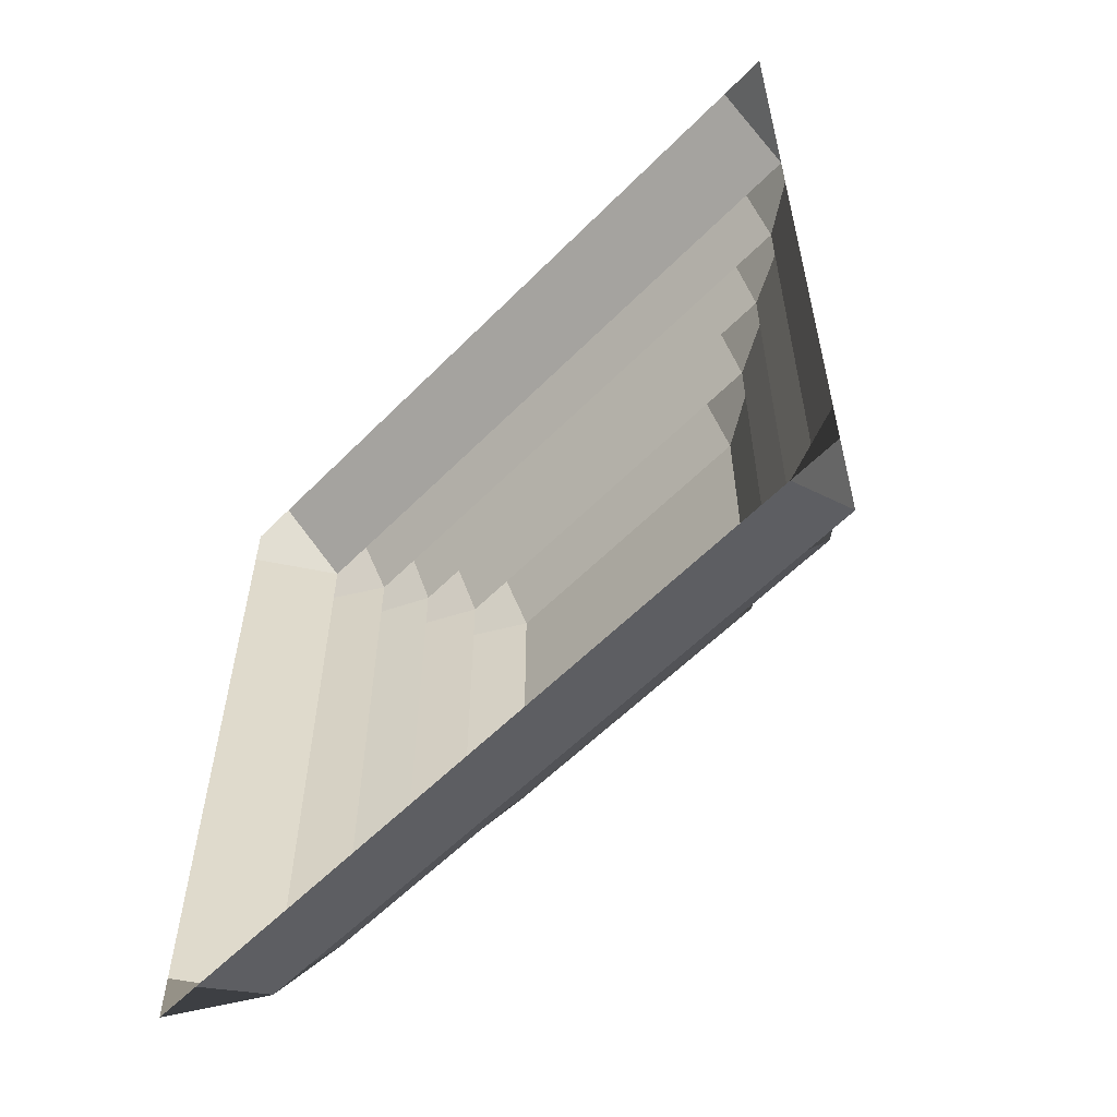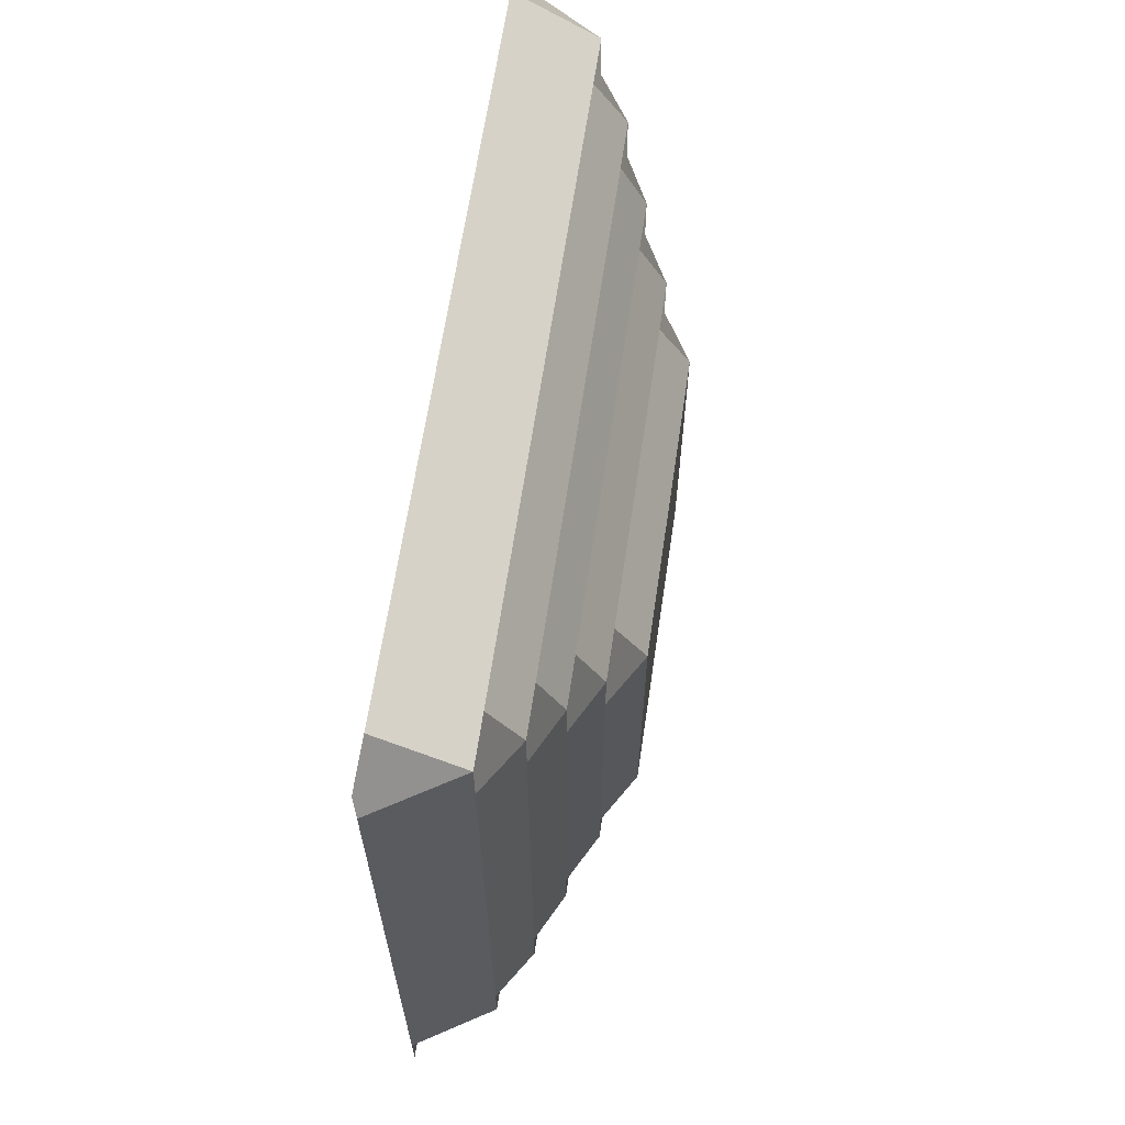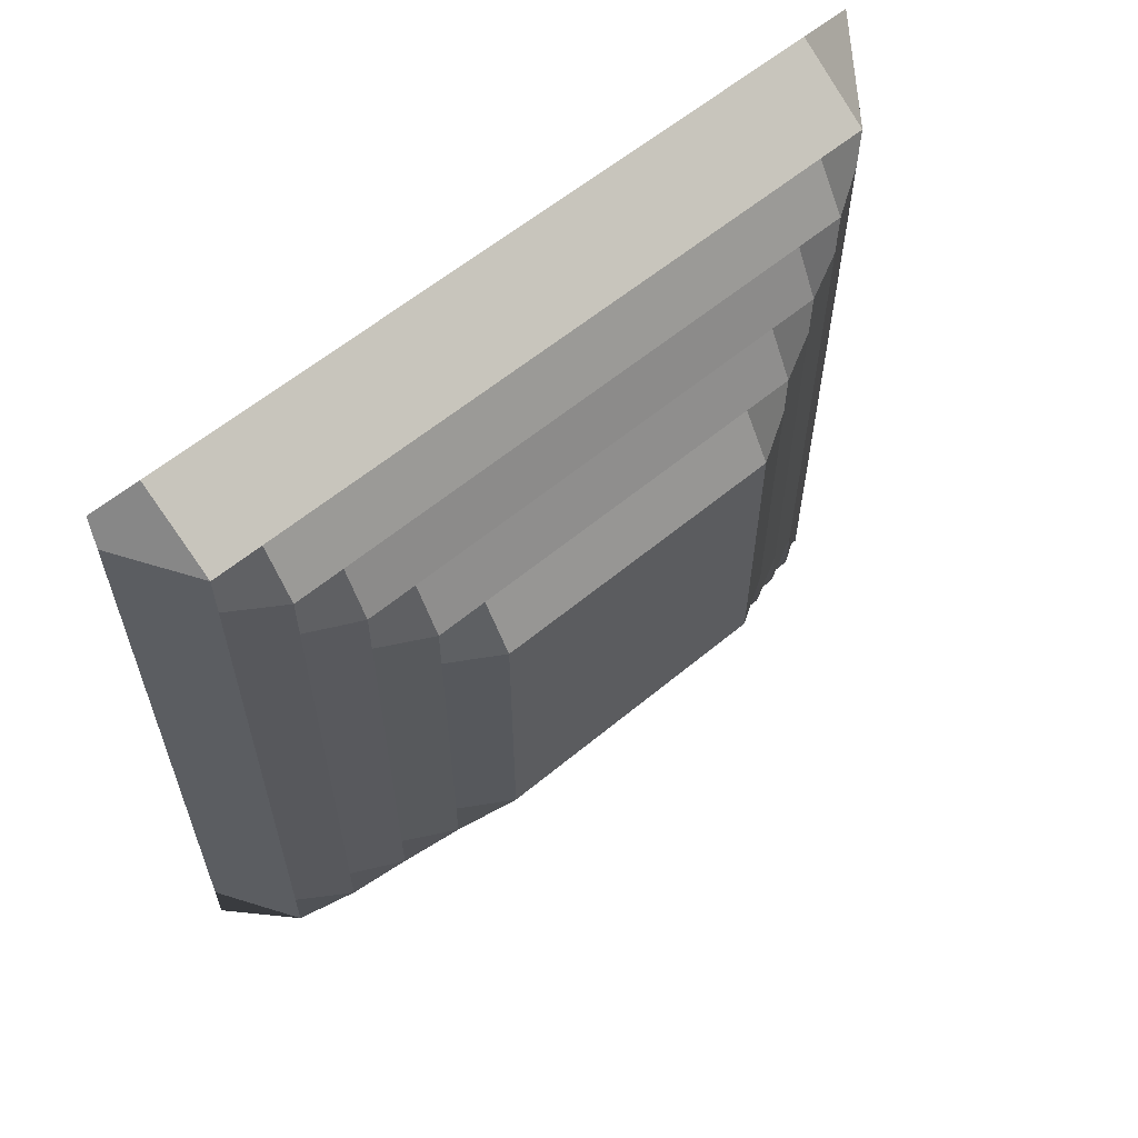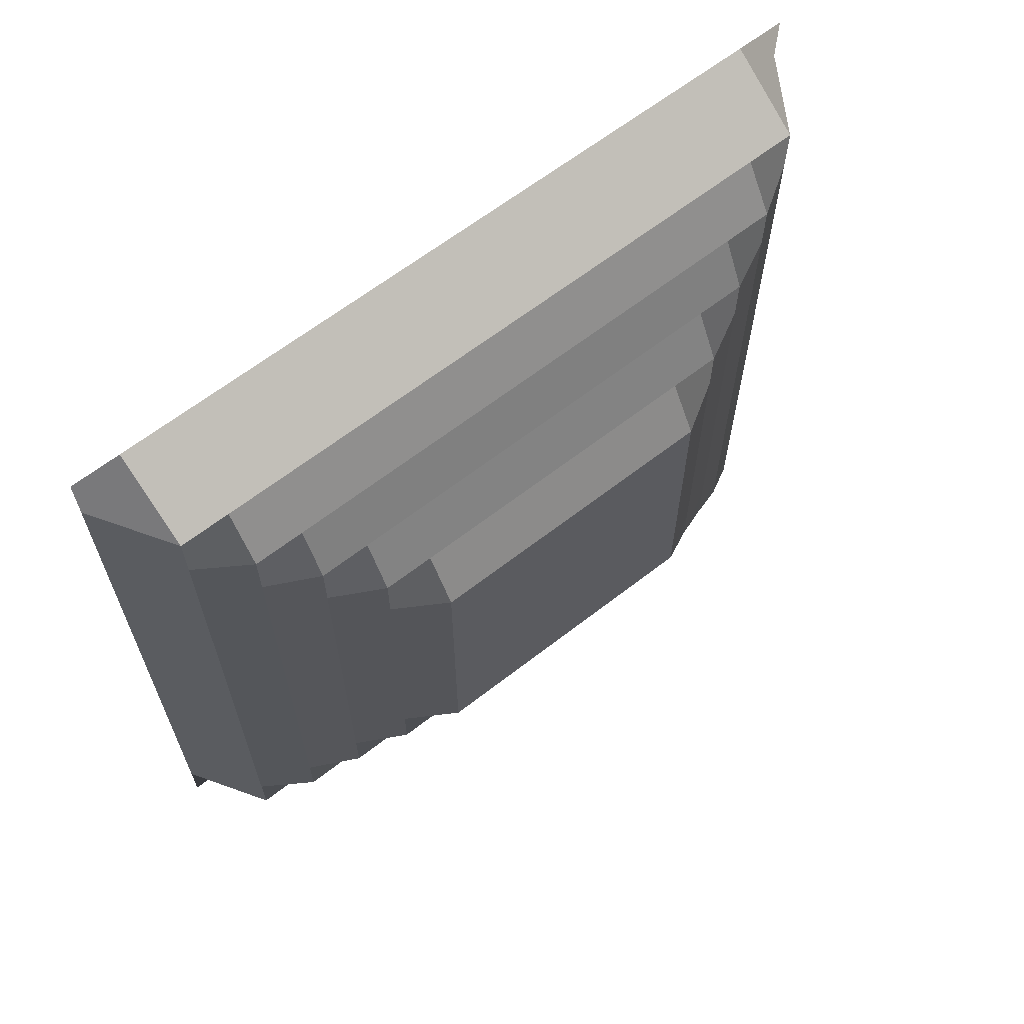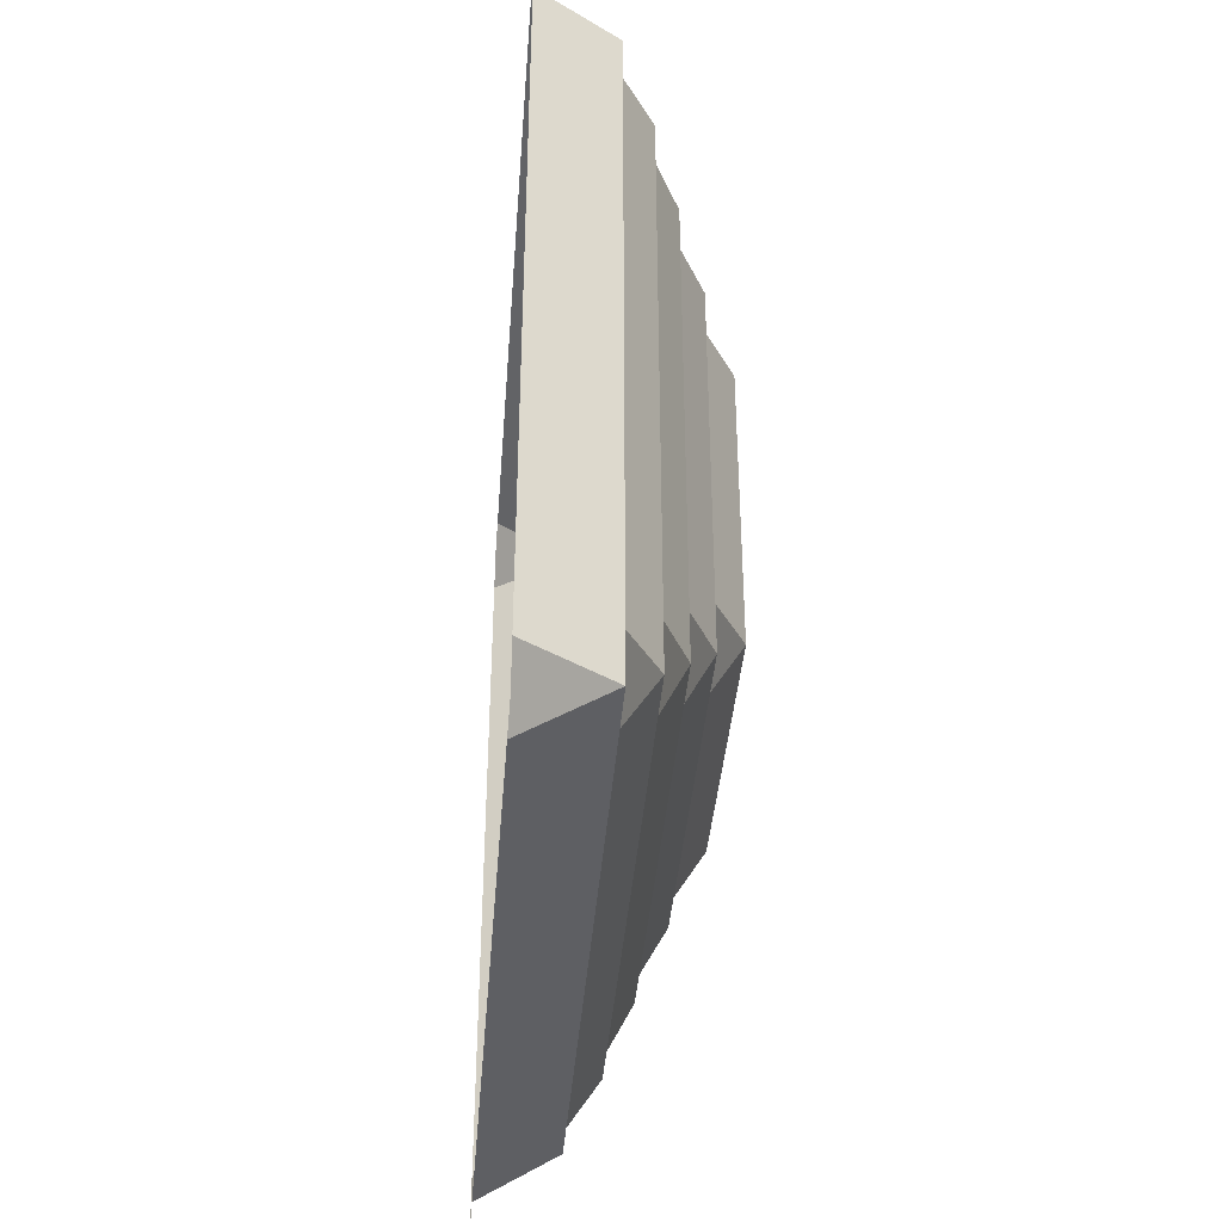
<metadata>
{"format":"obj","ext":"obj","renderer":"f3d","projection":"perspective","resolution":1024,"background":"white","views":[{"elev":-57.9,"azim":-43.9,"up":"+Y"},{"elev":64.4,"azim":8.4,"up":"+Y"},{"elev":59.9,"azim":49.6,"up":"+Z"},{"elev":64.1,"azim":51.9,"up":"+Y"},{"elev":-39.0,"azim":-4.4,"up":"+Z"}]}
</metadata>
<code>
o Plane
v -0.5 0.5 0.5
v -0.5 -0.5 0.5
v -0.5 0.5 -0.5
v -0.5 -0.5 -0.5
v -0.5 0.5 0
v -0.5 -1.6e-05 0.5
v -0.5 -0.5 0
v -0.5 -1.6e-05 -0.5
v -0.2573 0 0
v -0.5 0.5 0.25
v -0.5 -0.25 0.5
v -0.5 -0.5 -0.25
v -0.5 0.25 -0.5
v -0.5 0.5 -0.25
v -0.5 0.25 0.5
v -0.5 -0.5 0.25
v -0.5 -0.25 -0.5
v -0.2949 0 -0.25
v -0.2949 0 0.25
v -0.2949 0.25 0
v -0.2949 -0.25 0
v -0.2949 -0.25 0.25
v -0.2949 0.25 0.25
v -0.2949 0.25 -0.25
v -0.2949 -0.25 -0.25
v -0.5 0.5 0.375
v -0.5 -0.375 0.5
v -0.5 -0.5 -0.375
v -0.5 0.375 -0.5
v -0.5 0.5 -0.125
v -0.5 0.125 0.5
v -0.5 -0.5 0.125
v -0.5 -0.125 -0.5
v -0.3595 0 -0.375
v -0.2573 0 0.125
v -0.3595 0.375 0
v -0.2573 -0.125 0
v -0.5 0.5 0.125
v -0.5 -0.125 0.5
v -0.5 -0.5 -0.125
v -0.5 0.125 -0.5
v -0.5 0.5 -0.375
v -0.5 0.375 0.5
v -0.5 -0.5 0.375
v -0.5 -0.375 -0.5
v -0.2573 0 -0.125
v -0.3595 0 0.375
v -0.2573 0.125 0
v -0.3595 -0.375 0
v -0.2949 -0.25 0.125
v -0.3595 -0.25 0.375
v -0.2949 -0.125 0.25
v -0.3595 -0.375 0.25
v -0.2949 0.25 0.125
v -0.3595 0.25 0.375
v -0.3595 0.375 0.25
v -0.2949 0.125 0.25
v -0.3595 0.25 -0.375
v -0.2949 0.25 -0.125
v -0.3595 0.375 -0.25
v -0.2949 0.125 -0.25
v -0.3595 -0.25 -0.375
v -0.2949 -0.25 -0.125
v -0.2949 -0.125 -0.25
v -0.3595 -0.375 -0.25
v -0.3595 -0.375 -0.125
v -0.2573 -0.125 -0.125
v -0.3595 -0.125 -0.375
v -0.2573 0.125 -0.125
v -0.3595 0.375 -0.125
v -0.3595 0.375 -0.375
v -0.3595 0.125 0.375
v -0.3595 0.375 0.375
v -0.3595 0.375 0.125
v -0.3595 -0.375 0.375
v -0.3595 -0.125 0.375
v -0.2573 -0.125 0.125
v -0.3595 -0.375 0.125
v -0.2573 0.125 0.125
v -0.3595 0.125 -0.375
v -0.3595 -0.375 -0.375
v -0.5 0.5 0.4375
v -0.5 -0.4375 0.5
v -0.5 -0.5 -0.4375
v -0.5 0.4375 -0.5
v -0.5 0.5 -0.0625
v -0.5 0.06248 0.5
v -0.5 -0.5 0.0625
v -0.5 -0.06252 -0.5
v -0.3996 0 -0.4375
v -0.2573 0 0.0625
v -0.3996 0.4375 0
v -0.2573 -0.0625 0
v -0.5 0.5 0.1875
v -0.5 -0.1875 0.5
v -0.5 -0.5 -0.1875
v -0.5 0.1875 -0.5
v -0.5 0.5 -0.3125
v -0.5 0.3125 0.5
v -0.5 -0.5 0.3125
v -0.5 -0.3125 -0.5
v -0.2573 0 -0.1875
v -0.3281 0 0.3125
v -0.2573 0.1875 0
v -0.3281 -0.3125 0
v -0.2949 -0.25 0.0625
v -0.3281 -0.25 0.3125
v -0.2949 -0.0625 0.25
v -0.3281 -0.3125 0.25
v -0.2949 0.25 0.0625
v -0.3281 0.25 0.3125
v -0.3996 0.4375 0.25
v -0.2949 0.1875 0.25
v -0.3996 0.25 -0.4375
v -0.2949 0.25 -0.1875
v -0.3996 0.4375 -0.25
v -0.2949 0.1875 -0.25
v -0.3996 -0.25 -0.4375
v -0.2949 -0.25 -0.1875
v -0.2949 -0.0625 -0.25
v -0.3281 -0.3125 -0.25
v -0.5 0.5 0.3125
v -0.5 -0.3125 0.5
v -0.5 -0.5 -0.3125
v -0.5 0.3125 -0.5
v -0.5 0.5 -0.1875
v -0.5 0.1875 0.5
v -0.5 -0.5 0.1875
v -0.5 -0.1875 -0.5
v -0.3281 0 -0.3125
v -0.2573 0 0.1875
v -0.3281 0.3125 0
v -0.2573 -0.1875 0
v -0.5 0.5 0.0625
v -0.5 -0.06152 0.5
v -0.5 -0.5 -0.0625
v -0.5 0.06248 -0.5
v -0.5 0.5 -0.4375
v -0.5 0.4375 0.5
v -0.5 -0.5 0.4375
v -0.5 -0.4375 -0.5
v -0.2573 0 -0.0625
v -0.3996 0 0.4375
v -0.2573 0.0625 0
v -0.3996 -0.4375 0
v -0.2949 -0.25 0.1875
v -0.3996 -0.25 0.4375
v -0.2949 -0.1875 0.25
v -0.3996 -0.4375 0.25
v -0.2949 0.25 0.1875
v -0.3996 0.25 0.4375
v -0.3281 0.3125 0.25
v -0.2949 0.0625 0.25
v -0.3281 0.25 -0.3125
v -0.2949 0.25 -0.0625
v -0.3281 0.3125 -0.25
v -0.2949 0.0625 -0.25
v -0.3281 -0.25 -0.3125
v -0.2949 -0.25 -0.0625
v -0.2949 -0.1875 -0.25
v -0.3996 -0.4375 -0.25
v -0.3595 -0.375 -0.1875
v -0.3595 -0.375 -0.0625
v -0.3281 -0.3125 -0.125
v -0.3996 -0.4375 -0.125
v -0.2573 -0.125 -0.1875
v -0.2573 -0.125 -0.0625
v -0.2573 -0.0625 -0.125
v -0.2573 -0.1875 -0.125
v -0.3996 -0.125 -0.4375
v -0.3281 -0.125 -0.3125
v -0.3595 -0.0625 -0.375
v -0.3595 -0.1875 -0.375
v -0.2573 0.125 -0.1875
v -0.2573 0.125 -0.0625
v -0.2573 0.1875 -0.125
v -0.2573 0.0625 -0.125
v -0.3595 0.375 -0.1875
v -0.3595 0.375 -0.0625
v -0.3996 0.4375 -0.125
v -0.3281 0.3125 -0.125
v -0.3996 0.375 -0.4375
v -0.3595 0.375 -0.3125
v -0.3996 0.4375 -0.375
v -0.3595 0.3125 -0.375
v -0.3281 0.125 0.3125
v -0.3996 0.125 0.4375
v -0.3595 0.1875 0.375
v -0.3595 0.0625 0.375
v -0.3595 0.375 0.3125
v -0.3996 0.375 0.4375
v -0.3996 0.4375 0.375
v -0.3595 0.3125 0.375
v -0.3595 0.375 0.0625
v -0.3595 0.375 0.1875
v -0.3996 0.4375 0.125
v -0.3281 0.3125 0.125
v -0.3595 -0.375 0.3125
v -0.3996 -0.375 0.4375
v -0.3595 -0.3125 0.375
v -0.3996 -0.4375 0.375
v -0.3281 -0.125 0.3125
v -0.3996 -0.125 0.4375
v -0.3595 -0.0625 0.375
v -0.3595 -0.1875 0.375
v -0.2573 -0.125 0.0625
v -0.2573 -0.125 0.1875
v -0.2573 -0.0625 0.125
v -0.2573 -0.1875 0.125
v -0.3595 -0.375 0.0625
v -0.3595 -0.375 0.1875
v -0.3281 -0.3125 0.125
v -0.3996 -0.4375 0.125
v -0.2573 0.125 0.0625
v -0.2573 0.125 0.1875
v -0.2573 0.1875 0.125
v -0.2573 0.0625 0.125
v -0.3996 0.125 -0.4375
v -0.3281 0.125 -0.3125
v -0.3595 0.1875 -0.375
v -0.3595 0.0625 -0.375
v -0.3996 -0.375 -0.4375
v -0.3595 -0.375 -0.3125
v -0.3595 -0.3125 -0.375
v -0.3996 -0.4375 -0.375
v -0.3996 -0.4375 -0.3125
v -0.3281 -0.3125 -0.3125
v -0.3996 -0.3125 -0.4375
v -0.3281 0.0625 -0.3125
v -0.3281 0.1875 -0.3125
v -0.3996 0.1875 -0.4375
v -0.2573 0.0625 0.1875
v -0.2573 0.1875 0.1875
v -0.2573 0.1875 0.0625
v -0.3996 -0.4375 0.1875
v -0.3281 -0.3125 0.1875
v -0.3281 -0.3125 0.0625
v -0.2573 -0.1875 0.1875
v -0.2573 -0.0625 0.1875
v -0.2573 -0.0625 0.0625
v -0.3996 -0.1875 0.4375
v -0.3996 -0.0625 0.4375
v -0.3281 -0.0625 0.3125
v -0.3996 -0.4375 0.4375
v -0.3996 -0.3125 0.4375
v -0.3281 -0.3125 0.3125
v -0.3281 0.3125 0.1875
v -0.3996 0.4375 0.1875
v -0.3996 0.4375 0.0625
v -0.3996 0.3125 0.4375
v -0.3996 0.4375 0.4375
v -0.3996 0.4375 0.3125
v -0.3996 0.0625 0.4375
v -0.3996 0.1875 0.4375
v -0.3281 0.1875 0.3125
v -0.3281 0.3125 -0.3125
v -0.3996 0.4375 -0.3125
v -0.3996 0.4375 -0.4375
v -0.3281 0.3125 -0.0625
v -0.3996 0.4375 -0.0625
v -0.3996 0.4375 -0.1875
v -0.2573 0.0625 -0.0625
v -0.2573 0.1875 -0.0625
v -0.2573 0.1875 -0.1875
v -0.3281 -0.1875 -0.3125
v -0.3281 -0.0625 -0.3125
v -0.3996 -0.0625 -0.4375
v -0.2573 -0.1875 -0.0625
v -0.2573 -0.0625 -0.0625
v -0.2573 -0.0625 -0.1875
v -0.3996 -0.4375 -0.0625
v -0.3281 -0.3125 -0.0625
v -0.3281 -0.3125 -0.1875
v -0.3996 -0.4375 -0.1875
v -0.2573 -0.1875 -0.1875
v -0.3996 -0.1875 -0.4375
v -0.2573 0.0625 -0.1875
v -0.3281 0.3125 -0.1875
v -0.3996 0.3125 -0.4375
v -0.3281 0.0625 0.3125
v -0.3281 0.3125 0.3125
v -0.3281 0.3125 0.0625
v -0.3996 -0.4375 0.3125
v -0.3281 -0.1875 0.3125
v -0.2573 -0.1875 0.0625
v -0.3996 -0.4375 0.0625
v -0.2573 0.0625 0.0625
v -0.3996 0.0625 -0.4375
v -0.3996 -0.4375 -0.4375
f 289 84 4 141
f 288 90 8 137
f 287 91 9 144
f 286 88 7 145
f 285 106 21 133
f 284 107 22 148
f 283 100 16 149
f 282 110 20 132
f 281 111 23 152
f 280 103 19 153
f 279 114 13 125
f 278 115 24 156
f 277 102 18 157
f 276 118 17 129
f 275 119 25 160
f 274 96 12 161
f 273 162 65 121
f 272 163 66 164
f 271 136 40 165
f 270 166 64 120
f 269 167 67 168
f 268 159 63 169
f 267 170 33 89
f 266 171 68 172
f 265 158 62 173
f 264 174 61 117
f 263 175 69 176
f 262 142 46 177
f 261 178 60 116
f 260 179 70 180
f 259 155 59 181
f 258 182 29 85
f 257 183 71 184
f 256 154 58 185
f 255 186 57 113
f 254 187 72 188
f 253 143 47 189
f 252 190 56 112
f 251 191 73 192
f 250 151 55 193
f 249 194 36 92
f 248 195 74 196
f 247 150 54 197
f 246 198 53 109
f 245 199 75 200
f 244 140 44 201
f 243 202 52 108
f 242 203 76 204
f 241 147 51 205
f 240 206 37 93
f 239 207 77 208
f 238 146 50 209
f 237 210 49 105
f 236 211 78 212
f 235 128 32 213
f 234 214 48 104
f 233 215 79 216
f 232 131 35 217
f 231 218 41 97
f 230 219 80 220
f 229 130 34 221
f 228 222 45 101
f 227 223 81 224
f 226 124 28 225
f 223 226 225 81
f 65 161 226 223
f 161 12 124 226
f 158 227 224 62
f 25 121 227 158
f 121 65 223 227
f 118 228 101 17
f 62 224 228 118
f 224 81 222 228
f 219 229 221 80
f 61 157 229 219
f 157 18 130 229
f 154 230 220 58
f 24 117 230 154
f 117 61 219 230
f 114 231 97 13
f 58 220 231 114
f 220 80 218 231
f 215 232 217 79
f 57 153 232 215
f 153 19 131 232
f 150 233 216 54
f 23 113 233 150
f 113 57 215 233
f 110 234 104 20
f 54 216 234 110
f 216 79 214 234
f 211 235 213 78
f 53 149 235 211
f 149 16 128 235
f 146 236 212 50
f 22 109 236 146
f 109 53 211 236
f 106 237 105 21
f 50 212 237 106
f 212 78 210 237
f 207 238 209 77
f 52 148 238 207
f 148 22 146 238
f 131 239 208 35
f 19 108 239 131
f 108 52 207 239
f 91 240 93 9
f 35 208 240 91
f 208 77 206 240
f 203 241 205 76
f 39 95 241 203
f 95 11 147 241
f 143 242 204 47
f 6 135 242 143
f 135 39 203 242
f 103 243 108 19
f 47 204 243 103
f 204 76 202 243
f 199 244 201 75
f 27 83 244 199
f 83 2 140 244
f 147 245 200 51
f 11 123 245 147
f 123 27 199 245
f 107 246 109 22
f 51 200 246 107
f 200 75 198 246
f 195 247 197 74
f 56 152 247 195
f 152 23 150 247
f 94 248 196 38
f 10 112 248 94
f 112 56 195 248
f 134 249 92 5
f 38 196 249 134
f 196 74 194 249
f 191 250 193 73
f 43 99 250 191
f 99 15 151 250
f 82 251 192 26
f 1 139 251 82
f 139 43 191 251
f 122 252 112 10
f 26 192 252 122
f 192 73 190 252
f 187 253 189 72
f 31 87 253 187
f 87 6 143 253
f 151 254 188 55
f 15 127 254 151
f 127 31 187 254
f 111 255 113 23
f 55 188 255 111
f 188 72 186 255
f 183 256 185 71
f 60 156 256 183
f 156 24 154 256
f 98 257 184 42
f 14 116 257 98
f 116 60 183 257
f 138 258 85 3
f 42 184 258 138
f 184 71 182 258
f 179 259 181 70
f 36 132 259 179
f 132 20 155 259
f 86 260 180 30
f 5 92 260 86
f 92 36 179 260
f 126 261 116 14
f 30 180 261 126
f 180 70 178 261
f 175 262 177 69
f 48 144 262 175
f 144 9 142 262
f 155 263 176 59
f 20 104 263 155
f 104 48 175 263
f 115 264 117 24
f 59 176 264 115
f 176 69 174 264
f 171 265 173 68
f 64 160 265 171
f 160 25 158 265
f 130 266 172 34
f 18 120 266 130
f 120 64 171 266
f 90 267 89 8
f 34 172 267 90
f 172 68 170 267
f 167 268 169 67
f 37 133 268 167
f 133 21 159 268
f 142 269 168 46
f 9 93 269 142
f 93 37 167 269
f 102 270 120 18
f 46 168 270 102
f 168 67 166 270
f 163 271 165 66
f 49 145 271 163
f 145 7 136 271
f 159 272 164 63
f 21 105 272 159
f 105 49 163 272
f 119 273 121 25
f 63 164 273 119
f 164 66 162 273
f 162 274 161 65
f 66 165 274 162
f 165 40 96 274
f 166 275 160 64
f 67 169 275 166
f 169 63 119 275
f 170 276 129 33
f 68 173 276 170
f 173 62 118 276
f 174 277 157 61
f 69 177 277 174
f 177 46 102 277
f 178 278 156 60
f 70 181 278 178
f 181 59 115 278
f 182 279 125 29
f 71 185 279 182
f 185 58 114 279
f 186 280 153 57
f 72 189 280 186
f 189 47 103 280
f 190 281 152 56
f 73 193 281 190
f 193 55 111 281
f 194 282 132 36
f 74 197 282 194
f 197 54 110 282
f 198 283 149 53
f 75 201 283 198
f 201 44 100 283
f 202 284 148 52
f 76 205 284 202
f 205 51 107 284
f 206 285 133 37
f 77 209 285 206
f 209 50 106 285
f 210 286 145 49
f 78 213 286 210
f 213 32 88 286
f 214 287 144 48
f 79 217 287 214
f 217 35 91 287
f 218 288 137 41
f 80 221 288 218
f 221 34 90 288
f 222 289 141 45
f 81 225 289 222
f 225 28 84 289

</code>
